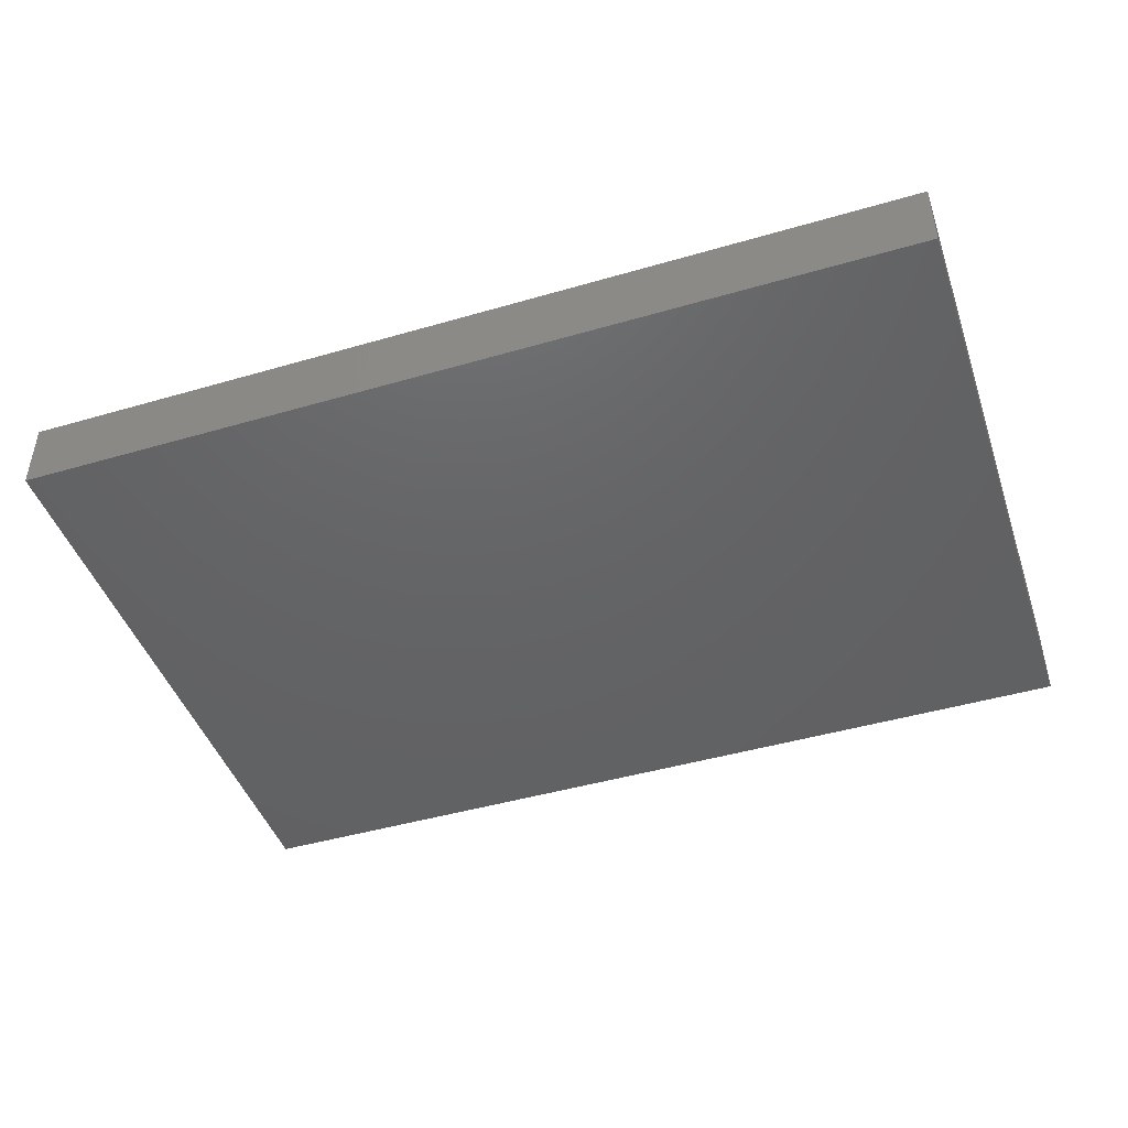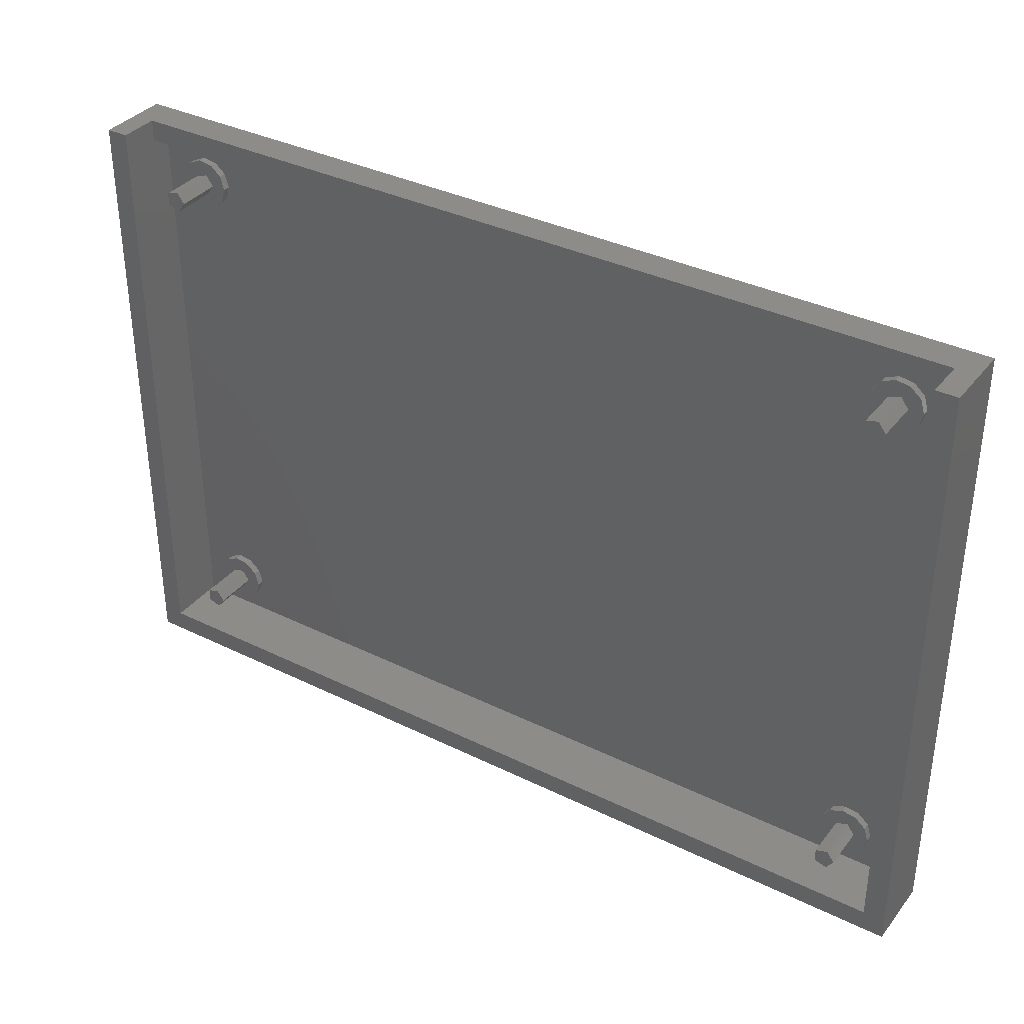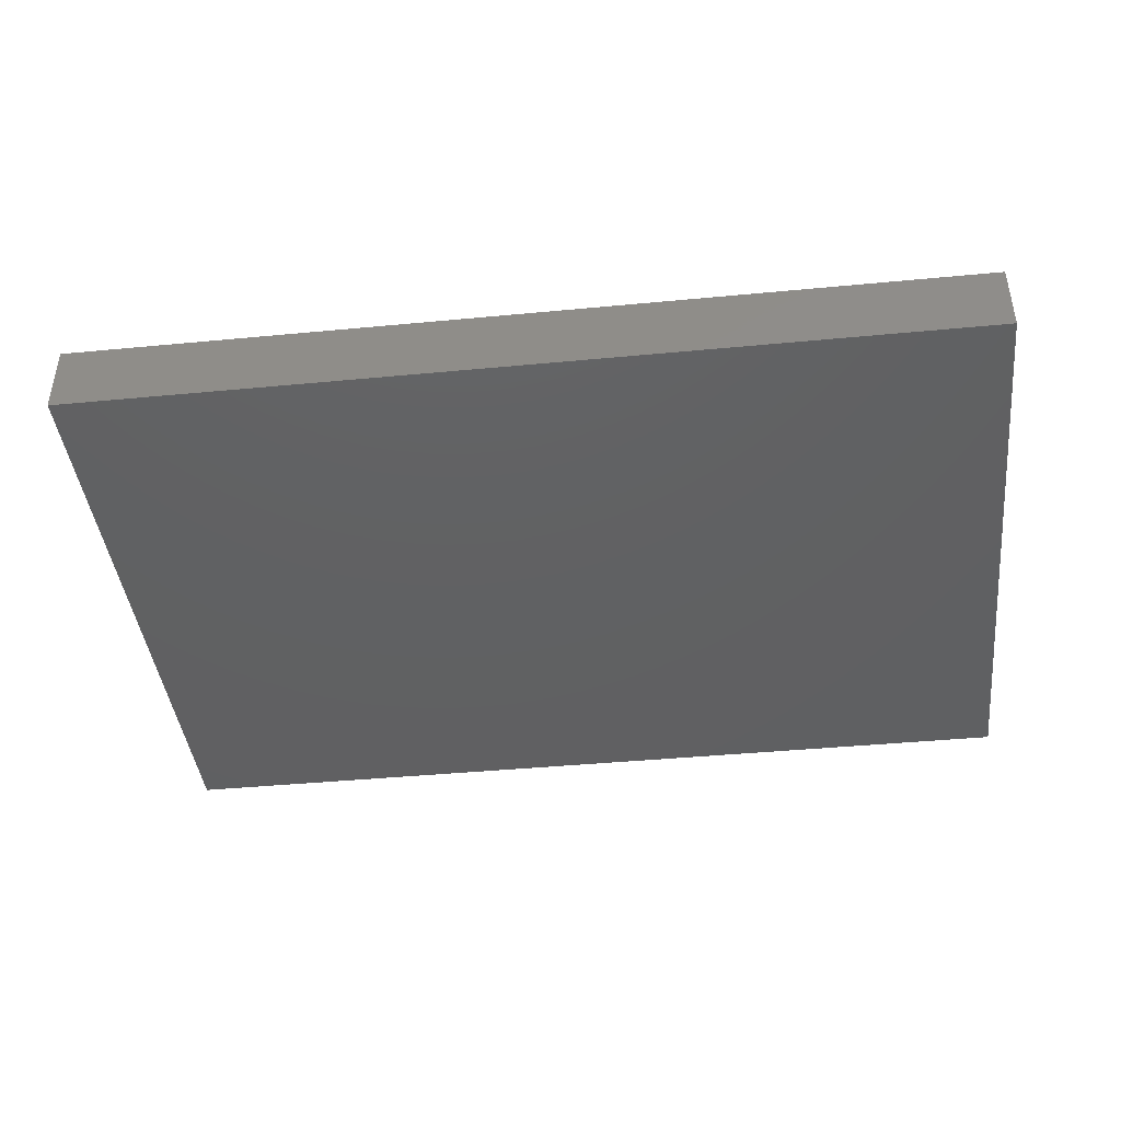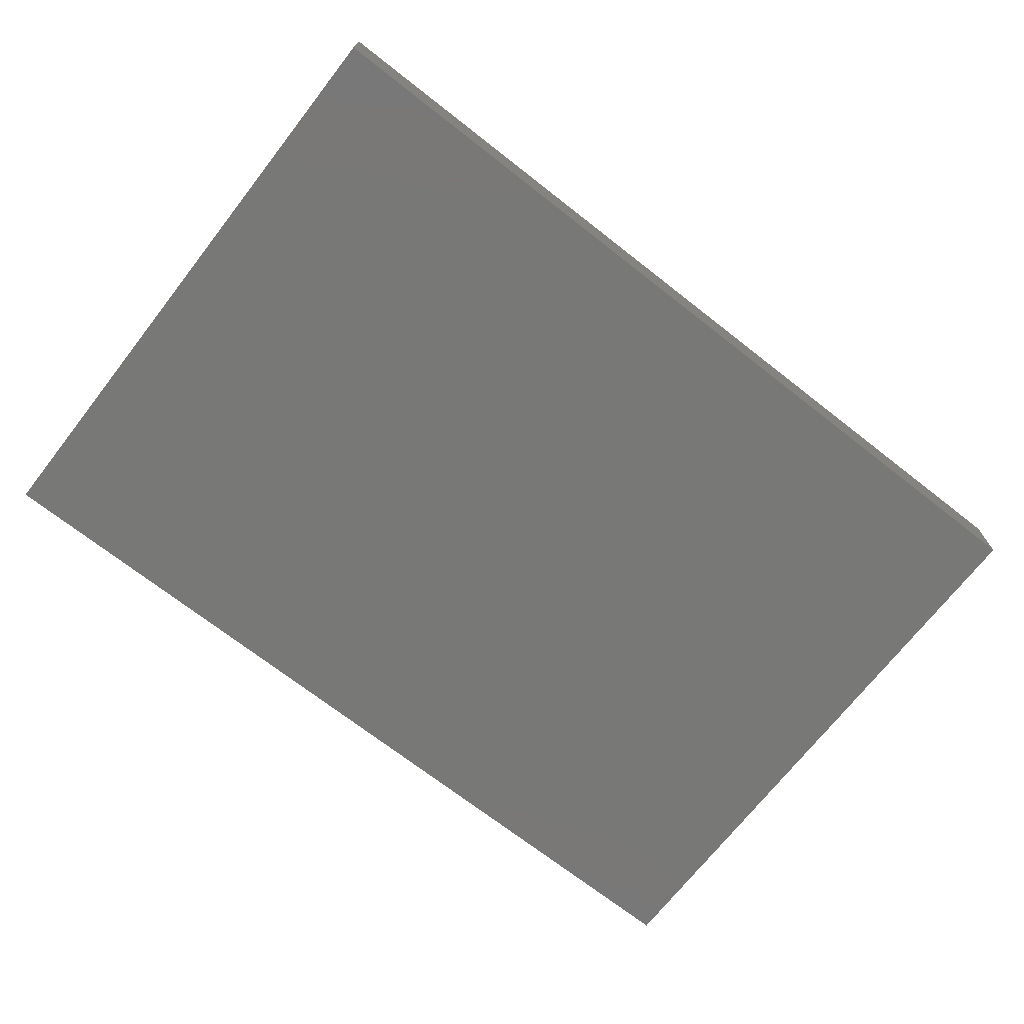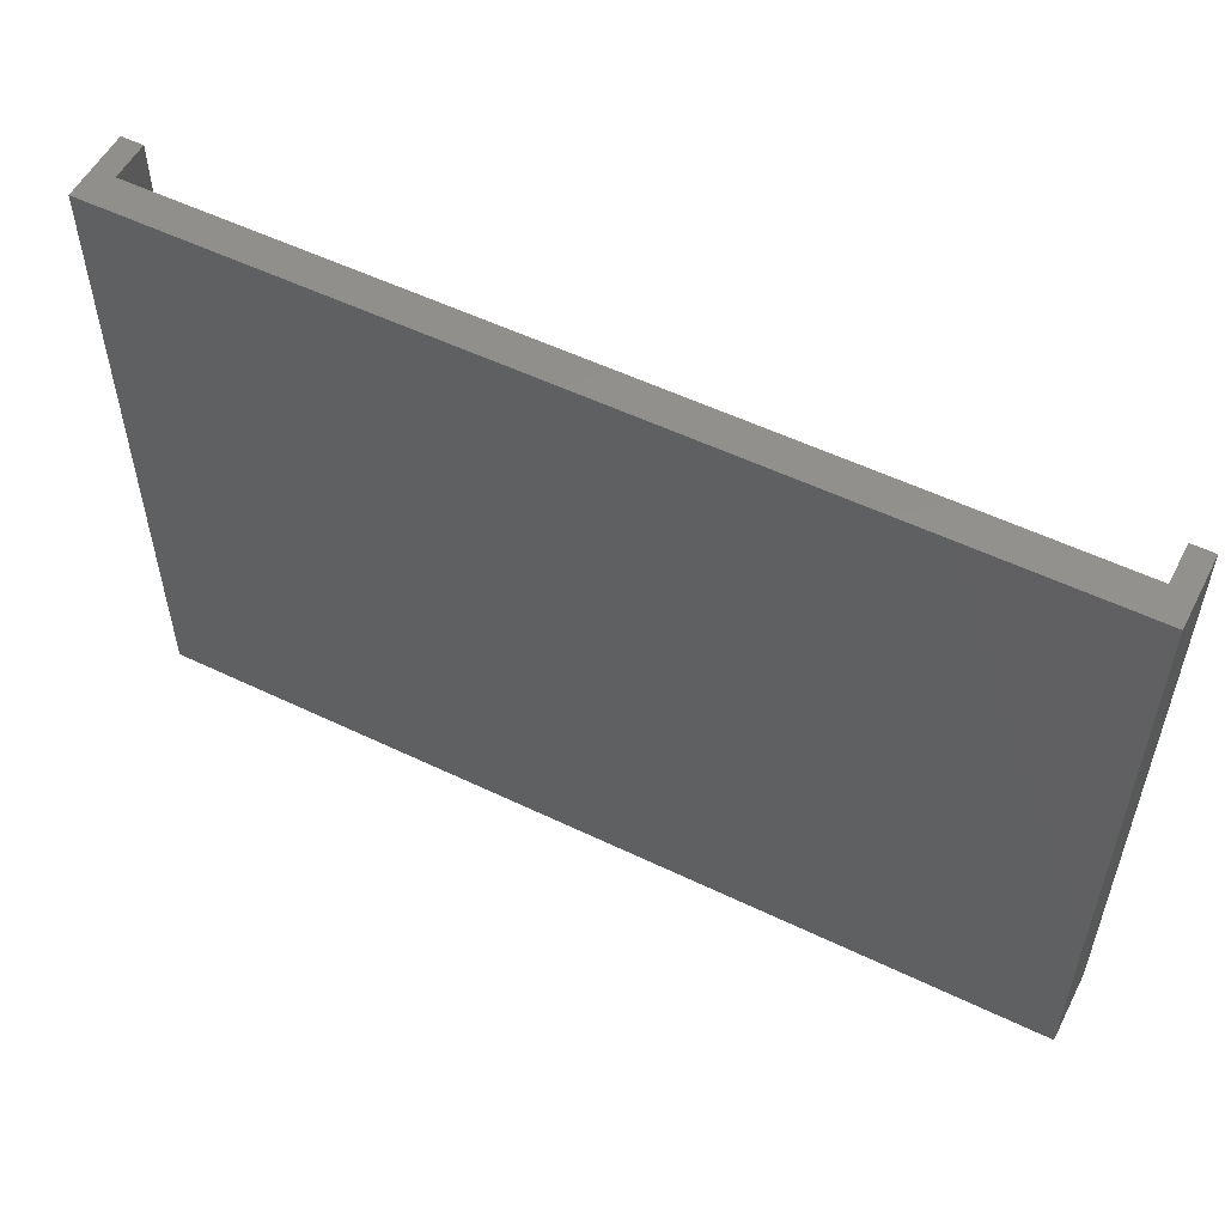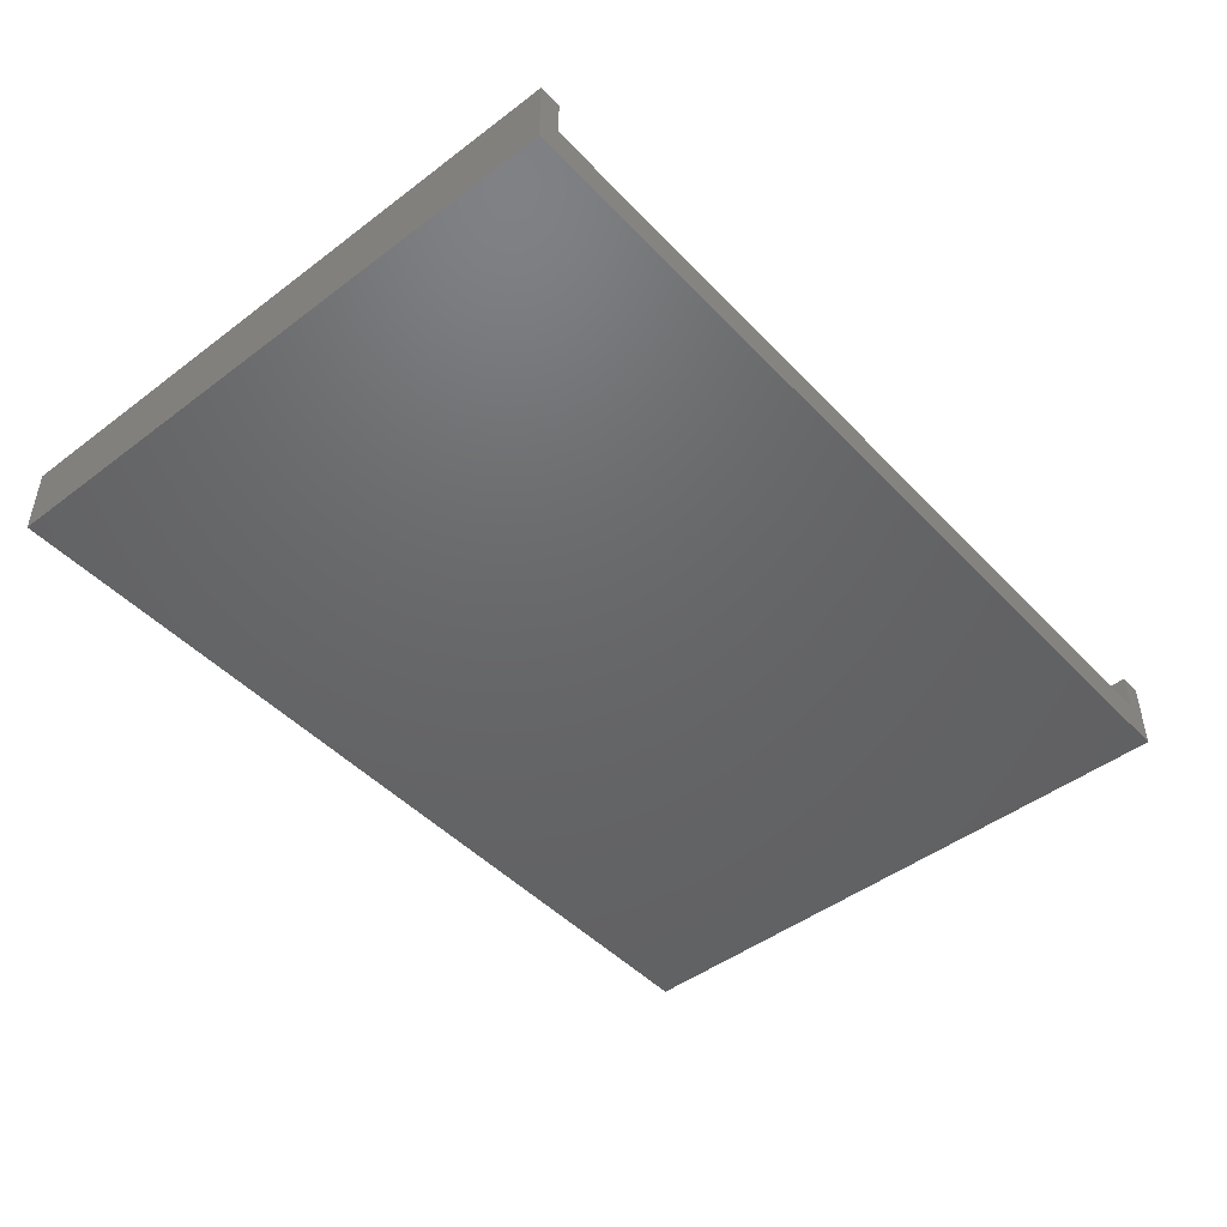
<metadata>
{"format":"stl","ext":"stl","renderer":"f3d","projection":"perspective","resolution":1024,"background":"white","views":[{"elev":-45.3,"azim":18.6,"up":"+Z"},{"elev":35.7,"azim":32.9,"up":"+Y"},{"elev":-42.2,"azim":6.5,"up":"+Z"},{"elev":-70.9,"azim":-38.0,"up":"+Z"},{"elev":54.4,"azim":-153.0,"up":"+Y"},{"elev":-46.8,"azim":130.6,"up":"+Z"}]}
</metadata>
<code>
# stl→obj: 150 verts, 296 faces
v -62.5 -43 -5
v 62.5 43 -5
v 62.5 -43 -5
v -62.5 43 -5
v -62.5 43 5
v -59.5 40 5
v -59.5 43 5
v -59.5 -40 5
v 59.5 40 5
v 62.5 43 5
v 59.5 43 5
v 62.5 -43 5
v 59.5 -40 5
v -62.5 -43 5
v 59.5 43 -0.5
v -59.5 43 -0.5
v -59.5 40 -0.5
v -59.5 -40 -3.25
v -59.5 40 -3.25
v 59.5 40 -0.5
v 59.5 40 -3.25
v 59.5 -40 -3.25
v 50.21 -31.85 -3.25
v -49.56 -32.61 -3.25
v 49.14 -33.51 -3.25
v -49 -34.5 -3.25
v -51.05 31.32 -3.25
v -49.56 32.61 -3.25
v -51.05 -31.32 -3.25
v -53 31.04 -3.25
v -53 -31.04 -3.25
v -54.79 31.85 -3.25
v -54.79 -31.85 -3.25
v -55.86 33.51 -3.25
v -55.86 -33.51 -3.25
v 55.44 -32.61 -3.25
v 55.44 32.61 -3.25
v 56 -34.5 -3.25
v 53.95 31.32 -3.25
v 53.95 -31.32 -3.25
v 52 31.04 -3.25
v 52 -31.04 -3.25
v 50.21 31.85 -3.25
v 49.14 33.51 -3.25
v 56 34.5 -3.25
v 55.44 36.39 -3.25
v 53.95 37.68 -3.25
v 52 37.96 -3.25
v -49 34.5 -3.25
v 49.14 35.49 -3.25
v -49.56 36.39 -3.25
v 50.21 37.15 -3.25
v -51.05 37.68 -3.25
v -55.86 35.49 -3.25
v -54.79 37.15 -3.25
v -53 37.96 -3.25
v 55.44 -36.39 -3.25
v 53.95 -37.68 -3.25
v 52 -37.96 -3.25
v 49.14 -35.49 -3.25
v -49.56 -36.39 -3.25
v 50.21 -37.15 -3.25
v -51.05 -37.68 -3.25
v -53 -37.96 -3.25
v -54.79 -37.15 -3.25
v -55.86 -35.49 -3.25
v 51.29 33.62 -2.25
v 52.96 33.07 4
v 51.29 33.62 4
v 52.96 33.07 -2.25
v 52.96 35.93 -2.25
v 51.29 35.38 4
v 52.96 35.93 4
v 51.29 35.38 -2.25
v 54 34.5 4
v 54 34.5 -2.25
v -53.71 33.62 -2.25
v -52.04 33.07 4
v -53.71 33.62 4
v -52.04 33.07 -2.25
v -52.04 35.93 4
v -51 34.5 4
v -53.71 35.38 4
v -52.04 35.93 -2.25
v -53.71 35.38 -2.25
v -51 34.5 -2.25
v 51.29 -35.38 -2.25
v 52.96 -35.93 4
v 51.29 -35.38 4
v 52.96 -35.93 -2.25
v 52.96 -33.07 -2.25
v 51.29 -33.62 4
v 52.96 -33.07 4
v 51.29 -33.62 -2.25
v 54 -34.5 4
v 54 -34.5 -2.25
v -53.71 -35.38 -2.25
v -52.04 -35.93 4
v -53.71 -35.38 4
v -52.04 -35.93 -2.25
v -52.04 -33.07 -2.25
v -53.71 -33.62 4
v -52.04 -33.07 4
v -53.71 -33.62 -2.25
v -51 -34.5 4
v -51 -34.5 -2.25
v 53.95 37.68 -2.25
v 55.44 36.39 -2.25
v 56 34.5 -2.25
v 52 37.96 -2.25
v 50.21 37.15 -2.25
v 49.14 35.49 -2.25
v 49.14 33.51 -2.25
v 53.95 31.32 -2.25
v 52 31.04 -2.25
v 55.44 32.61 -2.25
v 50.21 31.85 -2.25
v -51.05 37.68 -2.25
v -49.56 36.39 -2.25
v -49 34.5 -2.25
v -53 37.96 -2.25
v -54.79 37.15 -2.25
v -55.86 35.49 -2.25
v -55.86 33.51 -2.25
v -51.05 31.32 -2.25
v -53 31.04 -2.25
v -54.79 31.85 -2.25
v -49.56 32.61 -2.25
v 53.95 -31.32 -2.25
v 55.44 -32.61 -2.25
v 56 -34.5 -2.25
v 52 -31.04 -2.25
v 50.21 -31.85 -2.25
v 49.14 -33.51 -2.25
v 49.14 -35.49 -2.25
v 53.95 -37.68 -2.25
v 52 -37.96 -2.25
v 55.44 -36.39 -2.25
v 50.21 -37.15 -2.25
v -51.05 -31.32 -2.25
v -49.56 -32.61 -2.25
v -49 -34.5 -2.25
v -53 -31.04 -2.25
v -54.79 -31.85 -2.25
v -55.86 -33.51 -2.25
v -55.86 -35.49 -2.25
v -51.05 -37.68 -2.25
v -53 -37.96 -2.25
v -49.56 -36.39 -2.25
v -54.79 -37.15 -2.25
f 1 2 3
f 2 1 4
f 5 6 7
f 6 5 8
f 9 10 11
f 10 9 12
f 13 12 9
f 8 12 13
f 8 14 12
f 14 8 5
f 10 15 11
f 15 2 16
f 2 15 10
f 16 5 7
f 16 4 5
f 4 16 2
f 1 5 4
f 5 1 14
f 1 12 14
f 12 1 3
f 12 2 10
f 2 12 3
f 8 17 6
f 18 17 8
f 17 18 19
f 19 20 17
f 20 19 21
f 22 20 21
f 13 20 22
f 20 13 9
f 22 8 13
f 8 22 18
f 16 20 15
f 20 16 17
f 6 16 7
f 16 6 17
f 20 11 15
f 11 20 9
f 23 24 25
f 25 24 26
f 27 24 28
f 27 29 24
f 30 29 27
f 30 31 29
f 32 31 30
f 32 33 31
f 34 33 32
f 33 34 35
f 36 22 37
f 22 36 38
f 39 36 37
f 39 40 36
f 41 40 39
f 41 42 40
f 43 42 41
f 43 23 42
f 28 43 44
f 43 28 23
f 37 21 45
f 21 46 45
f 21 47 46
f 21 48 47
f 49 44 50
f 28 44 49
f 24 23 28
f 51 50 52
f 53 52 48
f 53 48 21
f 50 51 49
f 52 53 51
f 19 53 21
f 19 34 54
f 34 19 35
f 18 35 19
f 55 19 54
f 56 19 55
f 53 19 56
f 21 37 22
f 57 22 38
f 58 22 57
f 59 22 58
f 25 26 60
f 61 60 26
f 60 61 62
f 63 62 61
f 62 63 59
f 59 63 22
f 18 63 64
f 63 18 22
f 65 18 64
f 66 18 65
f 35 18 66
f 67 68 69
f 68 67 70
f 71 72 73
f 72 71 74
f 75 71 73
f 71 75 76
f 67 72 74
f 72 67 69
f 73 68 75
f 72 68 73
f 68 72 69
f 68 76 75
f 76 68 70
f 77 78 79
f 78 77 80
f 81 78 82
f 83 78 81
f 78 83 79
f 84 83 81
f 83 84 85
f 82 84 81
f 84 82 86
f 77 83 85
f 83 77 79
f 78 86 82
f 86 78 80
f 87 88 89
f 88 87 90
f 91 92 93
f 92 91 94
f 95 91 93
f 91 95 96
f 87 92 94
f 92 87 89
f 93 88 95
f 92 88 93
f 88 92 89
f 88 96 95
f 96 88 90
f 97 98 99
f 98 97 100
f 101 102 103
f 102 101 104
f 105 101 103
f 101 105 106
f 97 102 104
f 102 97 99
f 103 98 105
f 102 98 103
f 98 102 99
f 98 106 105
f 106 98 100
f 46 107 108
f 107 46 47
f 109 46 108
f 46 109 45
f 47 110 107
f 110 47 48
f 48 111 110
f 111 48 52
f 44 112 50
f 112 44 113
f 41 114 115
f 114 41 39
f 39 116 114
f 116 39 37
f 43 113 44
f 113 43 117
f 116 45 109
f 45 116 37
f 50 111 52
f 111 50 112
f 76 109 108
f 109 76 116
f 71 108 107
f 108 71 76
f 110 71 107
f 110 74 71
f 112 74 111
f 111 74 110
f 70 116 76
f 116 70 114
f 70 115 114
f 67 115 70
f 74 112 67
f 67 117 115
f 113 67 112
f 67 113 117
f 43 115 117
f 115 43 41
f 51 118 119
f 118 51 53
f 120 51 119
f 51 120 49
f 53 121 118
f 121 53 56
f 56 122 121
f 122 56 55
f 34 123 54
f 123 34 124
f 30 125 126
f 125 30 27
f 54 122 55
f 122 54 123
f 32 124 34
f 124 32 127
f 128 49 120
f 49 128 28
f 27 128 125
f 128 27 28
f 86 120 119
f 120 86 128
f 84 119 118
f 119 84 86
f 121 84 118
f 121 85 84
f 123 85 122
f 122 85 121
f 80 128 86
f 128 80 125
f 80 126 125
f 77 126 80
f 85 123 77
f 77 127 126
f 124 77 123
f 77 124 127
f 32 126 127
f 126 32 30
f 36 129 130
f 129 36 40
f 131 36 130
f 36 131 38
f 40 132 129
f 132 40 42
f 42 133 132
f 133 42 23
f 60 134 25
f 134 60 135
f 59 136 137
f 136 59 58
f 58 138 136
f 138 58 57
f 62 135 60
f 135 62 139
f 138 38 131
f 38 138 57
f 25 133 23
f 133 25 134
f 96 131 130
f 131 96 138
f 91 130 129
f 130 91 96
f 132 91 129
f 132 94 91
f 134 94 133
f 133 94 132
f 90 138 96
f 138 90 136
f 90 137 136
f 87 137 90
f 94 134 87
f 87 139 137
f 135 87 134
f 87 135 139
f 62 137 139
f 137 62 59
f 24 140 141
f 140 24 29
f 142 24 141
f 24 142 26
f 29 143 140
f 143 29 31
f 31 144 143
f 144 31 33
f 66 145 35
f 145 66 146
f 64 147 148
f 147 64 63
f 63 149 147
f 149 63 61
f 65 146 66
f 146 65 150
f 149 26 142
f 26 149 61
f 35 144 33
f 144 35 145
f 106 142 141
f 142 106 149
f 101 141 140
f 141 101 106
f 143 101 140
f 143 104 101
f 145 104 144
f 144 104 143
f 100 149 106
f 149 100 147
f 100 148 147
f 97 148 100
f 104 145 97
f 97 150 148
f 146 97 145
f 97 146 150
f 65 148 150
f 148 65 64

</code>
